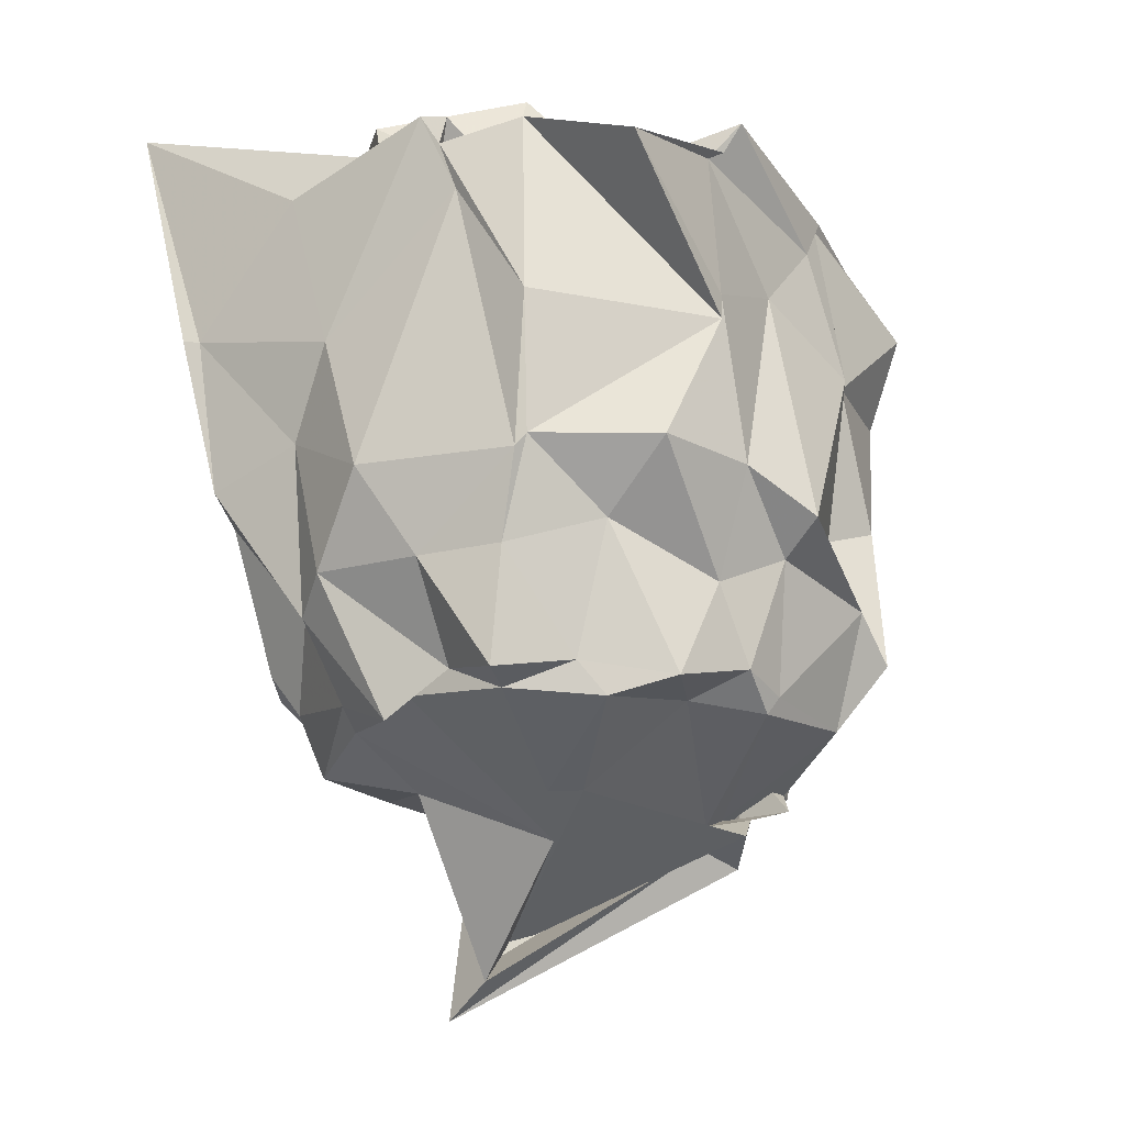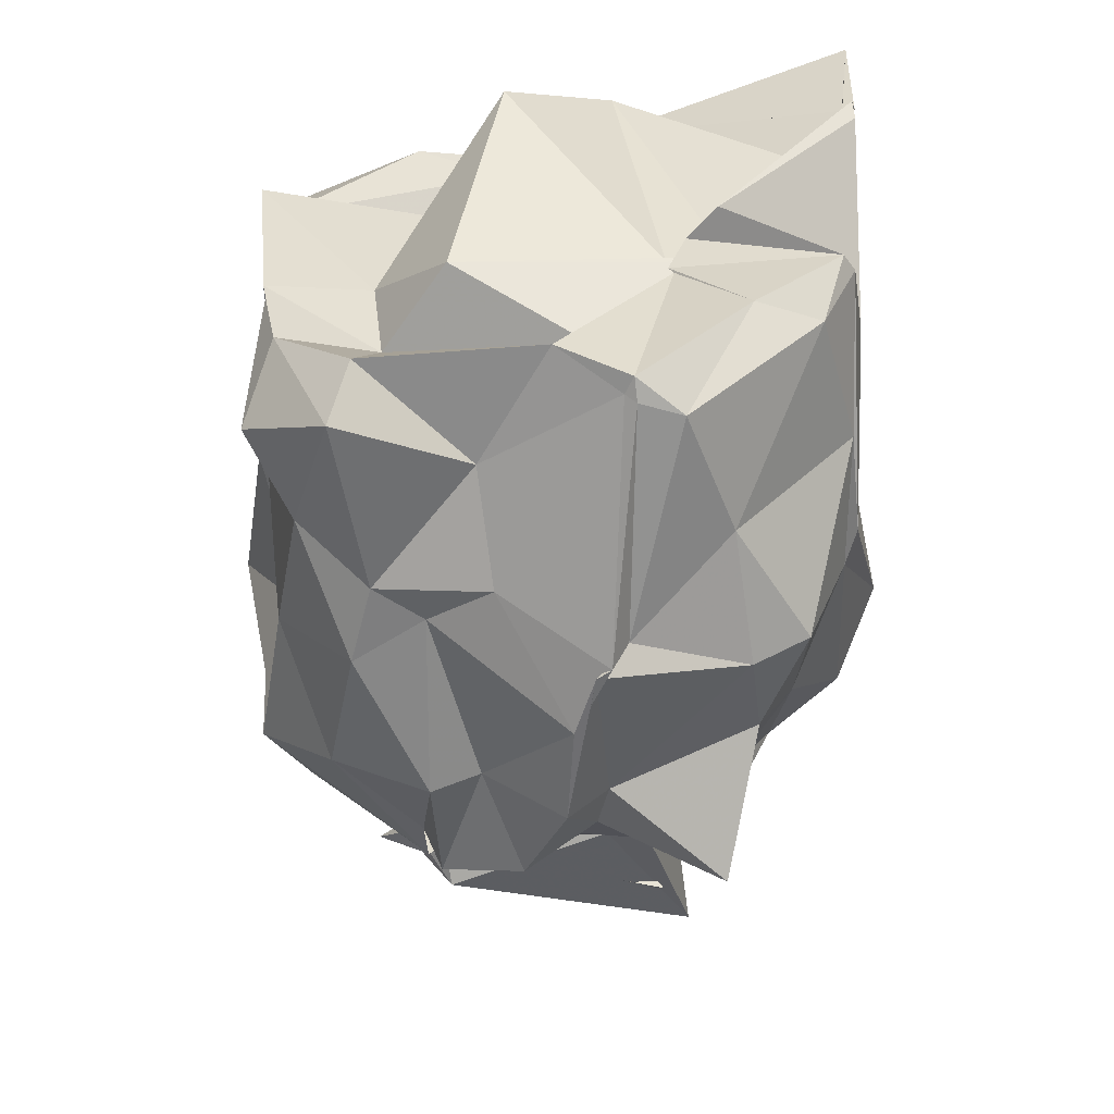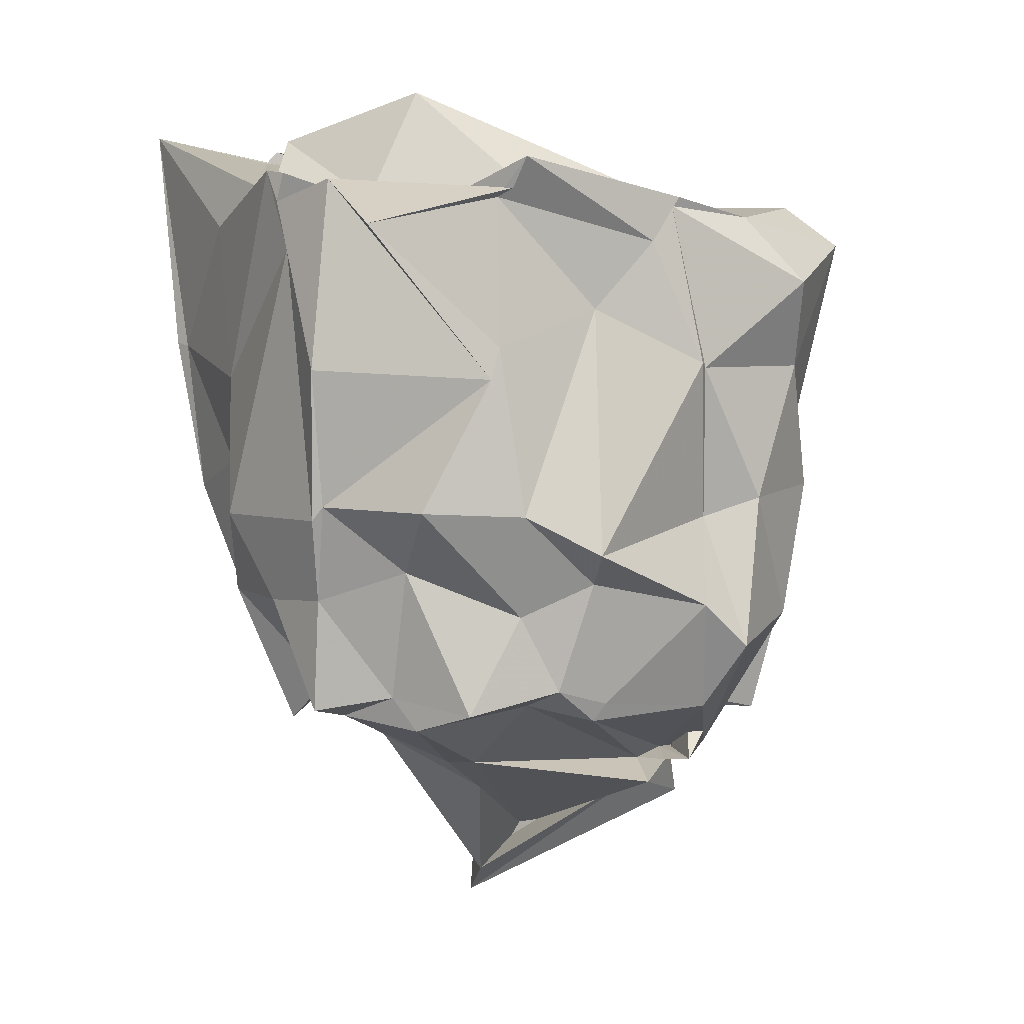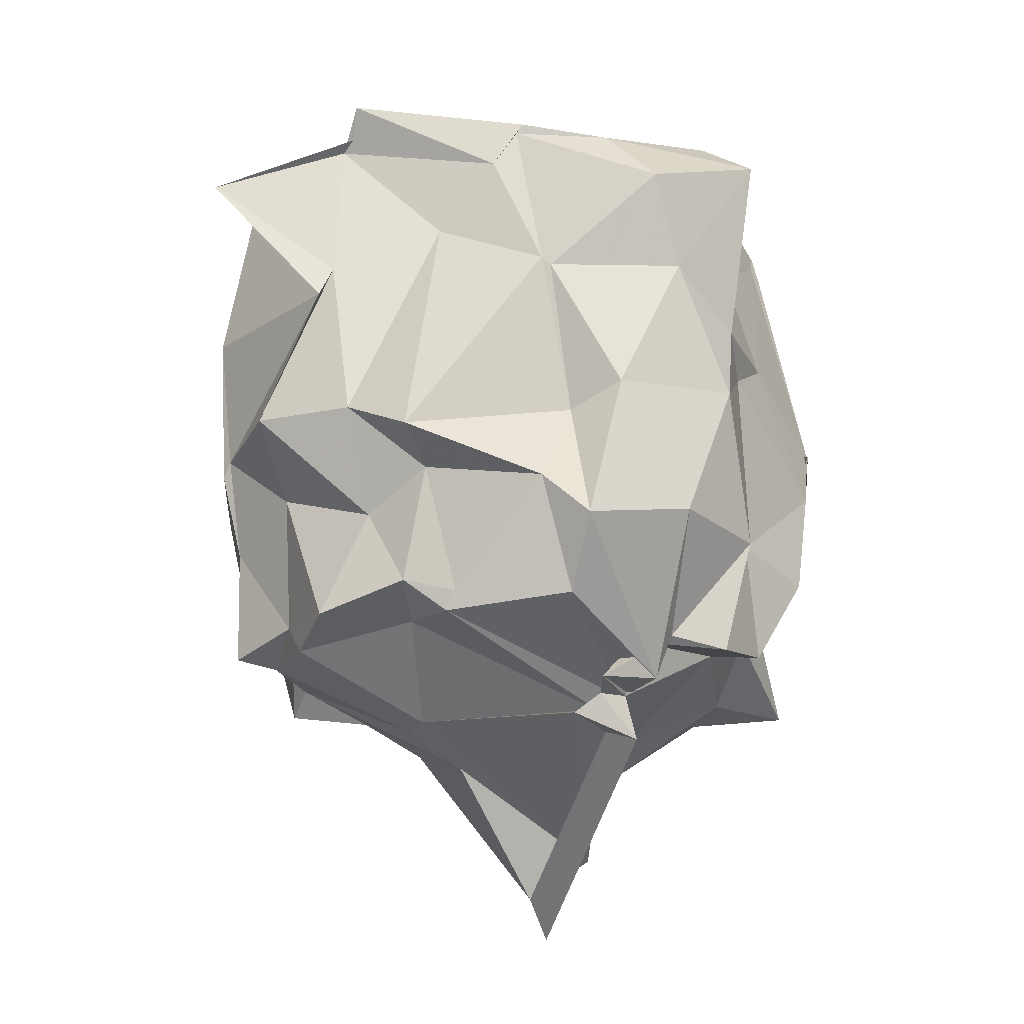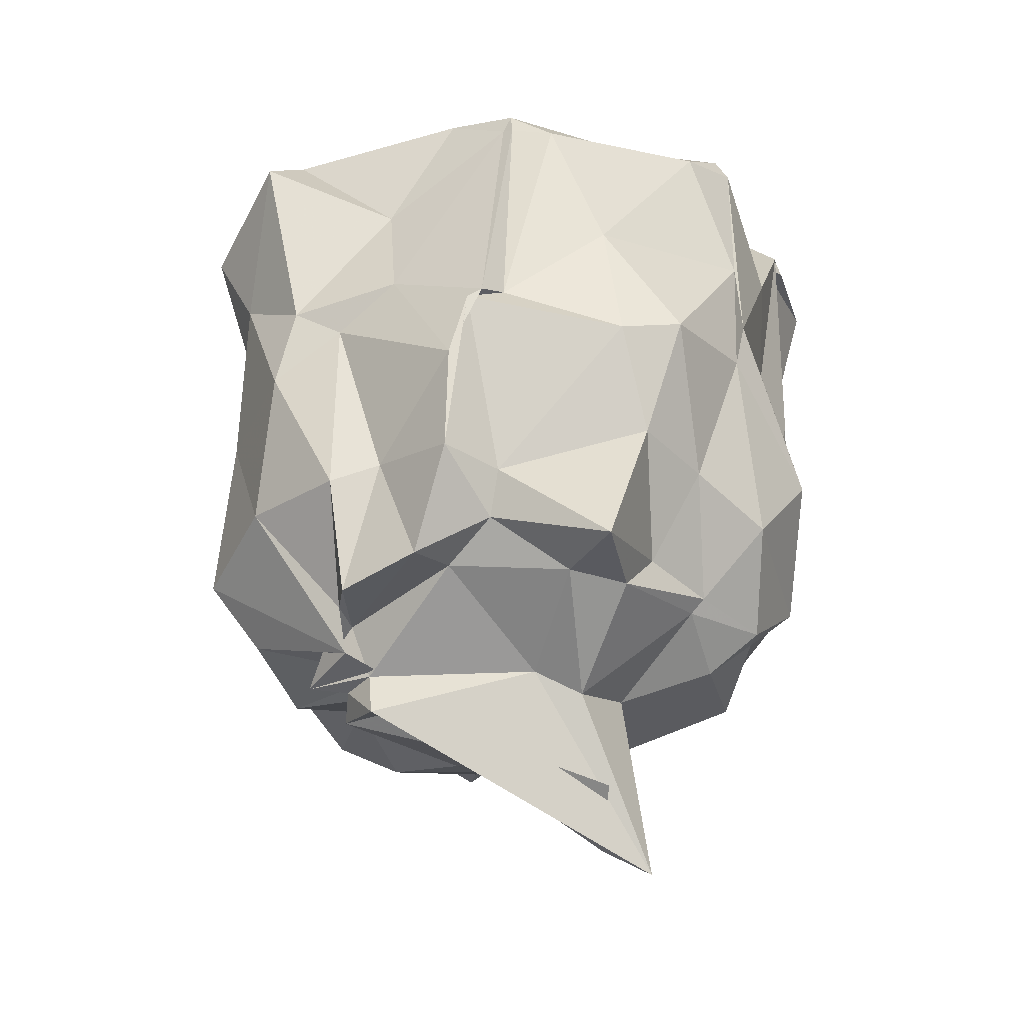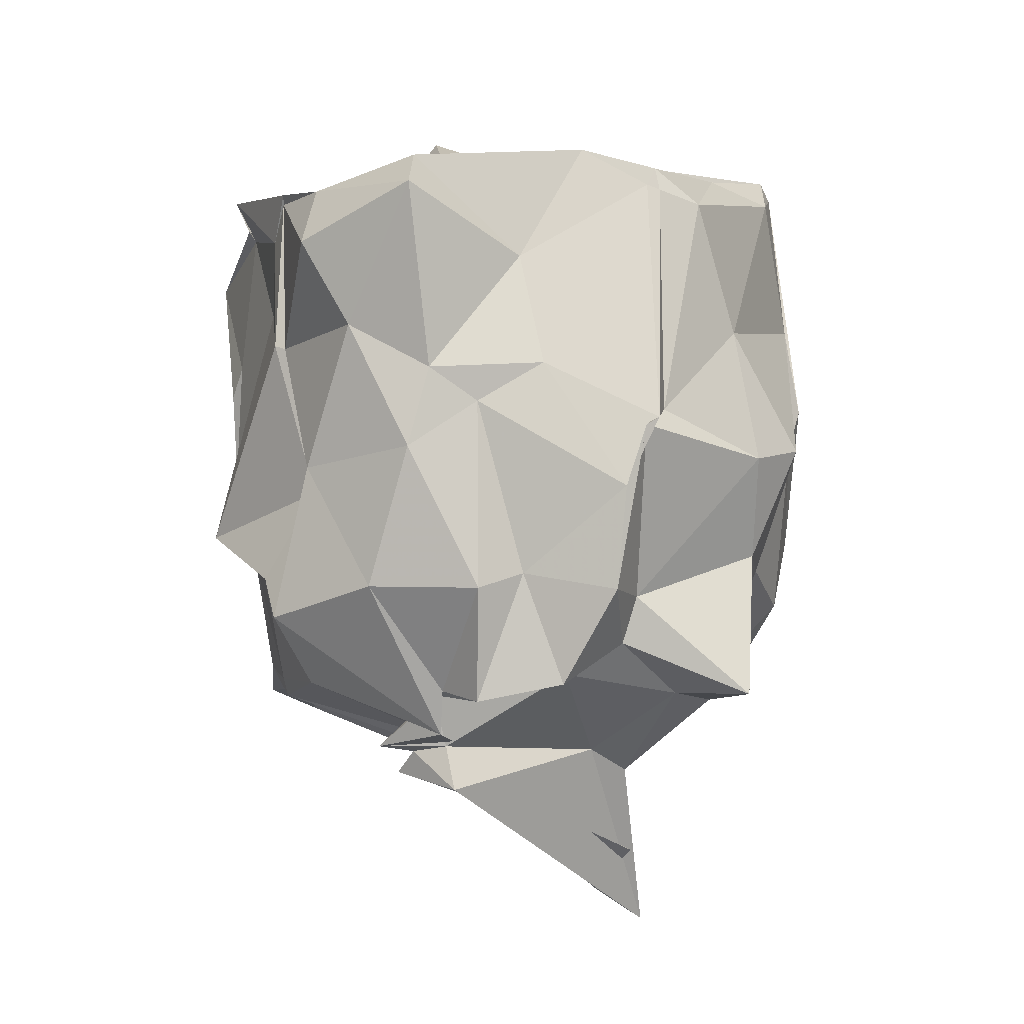
<metadata>
{"format":"obj","ext":"obj","renderer":"f3d","projection":"perspective","resolution":1024,"background":"white","views":[{"elev":-19.2,"azim":-142.7,"up":"+Z"},{"elev":28.7,"azim":1.6,"up":"+Z"},{"elev":1.7,"azim":-112.2,"up":"+Z"},{"elev":-22.7,"azim":-77.8,"up":"+Z"},{"elev":-31.2,"azim":15.5,"up":"+Z"},{"elev":-6.0,"azim":-15.9,"up":"+Z"}]}
</metadata>
<code>
v 0.4015 -0.4767 1.789
v -0.2517 -0.6919 -0.4107
v 1.067 -0.2739 1.473
v 1.059 0.2793 2.028
v 1.012 0.2734 1.991
v 1.065 0.8464 2.096
v 0.3927 0.7729 1.679
v -0.1495 0.7415 1.834
v -0.2198 0.7243 1.717
v -0.488 0.6182 1.774
v -0.9427 0.6277 1.576
v -0.8968 0.1461 1.687
v -0.9187 -0.4285 1.555
v -0.9021 -0.5098 1.683
v -0.9289 -1.022 1.43
v -0.6204 -1.333 1.594
v -0.183 -1.174 1.393
v 0.2697 -1.234 1.665
v 0.3094 -1.254 1.645
v 0.4576 -1.247 1.602
v 0.8952 -0.8066 1.727
v 1.004 -0.5777 1.807
v 0.9983 0.0238 1.257
v 1.05 0.258 1.144
v 0.8367 0.827 1.255
v 0.7807 0.8022 1.243
v 0.2109 0.7805 1.1
v -0.2774 0.7047 1.543
v -0.5644 0.7035 1.104
v -0.9718 0.1991 1.065
v -0.9442 0.1571 1.175
v -0.8858 -0.2224 1.318
v -0.9451 -0.61 1.134
v -0.9133 -0.636 1.12
v -0.7708 -1.074 1.138
v -0.5202 -1.225 0.9772
v -0.127 -1.278 1.002
v 0.2448 -1.416 0.8075
v 0.2961 -1.32 0.8497
v 0.6242 -1.153 1.163
v 1.022 -0.6798 1.266
v 1.05 -0.74 0.9524
v 1.011 0.1044 0.8237
v 1.019 0.357 0.7386
v 0.7217 0.7537 0.6883
v 0.3803 0.7283 0.7922
v 0.01105 0.84 0.597
v -0.5172 0.6879 0.5823
v -0.5411 0.657 0.6308
v -0.9059 0.4236 0.6149
v -0.9757 0.0768 0.6012
v -1.086 -0.1593 0.4699
v -0.8088 -0.6831 0.5918
v -0.8723 -0.8734 0.659
v -0.5921 -1.217 0.703
v -0.3481 -1.223 0.8672
v 0.1268 -1.413 0.5678
v 0.1947 -1.425 0.7782
v 0.6944 -1.204 0.7059
v 0.8823 -1.102 0.7512
v 1.015 -0.7252 0.8126
v 1.168 -0.3093 0.4908
v 0.9516 0.21 0.2138
v 0.6781 0.3356 0.344
v 0.3904 0.6524 0.2059
v 0.2432 0.7471 0.3082
v -0.1544 0.7229 0.2889
v -0.4315 0.6404 0.2979
v -0.6558 0.3925 0.4029
v -0.8309 0.03378 0.2497
v -0.9357 -0.1959 0.3652
v -0.9721 -0.6117 0.2847
v -0.9674 -0.7744 0.1368
v -0.6926 -1.073 0.2316
v -0.3499 -1.243 0.2221
v -0.1807 -1.209 0.2775
v 0.1053 -1.372 0.2173
v 0.2394 -1.182 0.2064
v 0.7349 -1.032 0.3721
v 0.8602 -0.7563 0.3406
v 1.038 -0.5026 0.2294
v 1.039 0.0679 0.1705
v 0.8334 0.1846 0.05699
v 0.4049 0.4307 -0.038
v 0.0928 0.5741 -0.1708
v -0.1252 0.5193 -0.02376
v -0.3912 0.6422 -0.09387
v -0.5407 0.4017 -0.04279
v -0.7972 0.2094 -0.09147
v -0.8518 -0.1019 -0.01176
v -0.8427 -0.2844 -0.06056
v -0.8144 -0.6816 -0.08679
v -0.3925 -0.8987 -0.2722
v -0.4017 -0.958 -0.1216
v -0.3252 -1.14 -0.1618
v -0.04173 -1.225 -0.1027
v 0.2008 -1.141 0.04507
v 0.6395 -1.226 -0.131
v 0.6773 -0.7428 0.01821
v 0.8071 -0.485 -0.01424
v 0.9524 -0.2329 -0.05009
v 0.9131 -0.1408 -0.04153
v 0.5669 -0.4046 1.954
v 1.051 0.355 2.063
v 1.067 0.3896 2.021
v 0.1581 0.6821 1.807
v -0.2353 0.7065 1.818
v -0.1784 0.6678 1.668
v -0.9311 0.1026 1.717
v -0.9873 0.07528 1.819
v -0.9081 -0.5338 1.714
v -0.8398 -0.8291 1.661
v -0.5594 -1.151 1.734
v 0.05095 -1.162 1.794
v 0.2992 -1.235 1.726
v 0.6714 -0.8267 1.802
v 0.9624 -0.6021 1.869
v 0.4653 -0.3766 1.831
v 0.8921 0.03984 1.941
v 0.1253 0.6297 1.829
v -0.2345 0.3449 1.714
v -0.2387 0.4741 1.545
v -0.5704 -0.306 1.608
v -0.5207 -0.627 1.523
v 0.1585 -0.8103 1.646
v 0.4256 -0.5422 1.777
v 0.4067 -0.5135 1.782
v 0.5754 -0.3309 1.798
v 0.2143 0.5548 1.992
v -0.152 0.1707 2.146
v -0.3031 -0.6072 1.832
v 0.6081 -0.4192 1.786
v 0.7625 0.1264 -0.1676
v 0.3942 0.3752 -0.1196
v 0.0429 0.5184 -0.08604
v -0.3334 0.5126 -0.1221
v -0.6095 0.3375 -0.1561
v -0.6268 -0.07445 -0.08216
v -0.8193 -0.2468 -0.1222
v -0.2949 -0.7595 -0.3024
v -0.5801 -0.7425 -0.3128
v -0.3991 -0.8238 -0.1318
v 0.02341 -1.041 -0.0627
v 0.4434 -1.006 -0.1225
v 0.6158 -0.8946 -0.1435
v 0.7601 -0.4814 -0.06461
v 0.7723 -0.229 -0.1825
v 0.3219 0.1357 -0.2881
v -0.05327 -0.1171 -0.455
v -0.1591 0.05329 -0.3355
v -0.2498 -0.02 -0.331
v -0.2908 -0.667 -0.3392
v -0.4462 -0.7093 -0.3298
v -0.3429 -0.7799 -0.3132
v 0.2328 -0.6828 -0.3238
v 0.3845 -0.6154 -0.3985
v 0.4595 -0.3253 -0.3042
v 0.3708 -0.2876 -0.8533
v 0.446 -0.4963 -0.7009
v -0.4817 -0.6236 -0.4052
v -0.3208 -0.8136 -0.4673
v 0.5481 -0.3132 -0.9699
f 3 23 4
f 4 23 24
f 4 24 5
f 5 24 25
f 5 25 6
f 6 25 26
f 6 26 7
f 7 26 27
f 7 27 8
f 8 27 28
f 8 28 9
f 9 28 29
f 9 29 10
f 10 29 30
f 10 30 11
f 11 30 31
f 11 31 12
f 12 31 32
f 12 32 13
f 13 32 33
f 13 33 14
f 14 33 34
f 14 34 15
f 15 34 35
f 15 35 16
f 16 35 36
f 16 36 17
f 17 36 37
f 17 37 18
f 18 37 38
f 18 38 19
f 19 38 39
f 19 39 20
f 20 39 40
f 20 40 21
f 21 40 41
f 21 41 22
f 22 41 42
f 22 42 3
f 3 42 23
f 23 43 24
f 24 43 44
f 24 44 25
f 25 44 45
f 25 45 26
f 26 45 46
f 26 46 27
f 27 46 47
f 27 47 28
f 28 47 48
f 28 48 29
f 29 48 49
f 29 49 30
f 30 49 50
f 30 50 31
f 31 50 51
f 31 51 32
f 32 51 52
f 32 52 33
f 33 52 53
f 33 53 34
f 34 53 54
f 34 54 35
f 35 54 55
f 35 55 36
f 36 55 56
f 36 56 37
f 37 56 57
f 37 57 38
f 38 57 58
f 38 58 39
f 39 58 59
f 39 59 40
f 40 59 60
f 40 60 41
f 41 60 61
f 41 61 42
f 42 61 62
f 42 62 23
f 23 62 43
f 43 63 44
f 44 63 64
f 44 64 45
f 45 64 65
f 45 65 46
f 46 65 66
f 46 66 47
f 47 66 67
f 47 67 48
f 48 67 68
f 48 68 49
f 49 68 69
f 49 69 50
f 50 69 70
f 50 70 51
f 51 70 71
f 51 71 52
f 52 71 72
f 52 72 53
f 53 72 73
f 53 73 54
f 54 73 74
f 54 74 55
f 55 74 75
f 55 75 56
f 56 75 76
f 56 76 57
f 57 76 77
f 57 77 58
f 58 77 78
f 58 78 59
f 59 78 79
f 59 79 60
f 60 79 80
f 60 80 61
f 61 80 81
f 61 81 62
f 62 81 82
f 62 82 43
f 43 82 63
f 63 83 64
f 64 83 84
f 64 84 65
f 65 84 85
f 65 85 66
f 66 85 86
f 66 86 67
f 67 86 87
f 67 87 68
f 68 87 88
f 68 88 69
f 69 88 89
f 69 89 70
f 70 89 90
f 70 90 71
f 71 90 91
f 71 91 72
f 72 91 92
f 72 92 73
f 73 92 93
f 73 93 74
f 74 93 94
f 74 94 75
f 75 94 95
f 75 95 76
f 76 95 96
f 76 96 77
f 77 96 97
f 77 97 78
f 78 97 98
f 78 98 79
f 79 98 99
f 79 99 80
f 80 99 100
f 80 100 81
f 81 100 101
f 81 101 82
f 82 101 102
f 82 102 63
f 63 102 83
f 103 104 118
f 104 119 118
f 104 105 119
f 105 120 119
f 105 106 120
f 106 107 120
f 107 121 120
f 107 108 121
f 108 122 121
f 108 109 122
f 109 110 122
f 110 123 122
f 110 111 123
f 111 124 123
f 111 112 124
f 112 113 124
f 113 125 124
f 113 114 125
f 114 126 125
f 114 115 126
f 115 116 126
f 116 127 126
f 116 117 127
f 117 118 127
f 117 103 118
f 118 119 128
f 119 129 128
f 119 120 129
f 120 121 129
f 121 130 129
f 121 122 130
f 122 123 130
f 123 131 130
f 123 124 131
f 124 125 131
f 125 132 131
f 125 126 132
f 126 127 132
f 127 128 132
f 127 118 128
f 133 148 134
f 134 148 149
f 134 149 135
f 135 149 150
f 135 150 136
f 136 150 137
f 137 150 151
f 137 151 138
f 138 151 152
f 138 152 139
f 139 152 140
f 140 152 153
f 140 153 141
f 141 153 154
f 141 154 142
f 142 154 143
f 143 154 155
f 143 155 144
f 144 155 156
f 144 156 145
f 145 156 146
f 146 156 157
f 146 157 147
f 147 157 148
f 147 148 133
f 148 158 149
f 149 158 159
f 149 159 150
f 150 159 151
f 151 159 160
f 151 160 152
f 152 160 153
f 153 160 161
f 153 161 154
f 154 161 155
f 155 161 162
f 155 162 156
f 156 162 157
f 157 162 158
f 157 158 148
f 3 4 103
f 103 4 104
f 4 5 104
f 104 5 105
f 5 6 105
f 105 6 106
f 6 7 106
f 7 8 106
f 106 8 107
f 8 9 107
f 107 9 108
f 9 10 108
f 108 10 109
f 10 11 109
f 11 12 109
f 109 12 110
f 12 13 110
f 110 13 111
f 13 14 111
f 111 14 112
f 14 15 112
f 15 16 112
f 112 16 113
f 16 17 113
f 113 17 114
f 17 18 114
f 114 18 115
f 18 19 115
f 19 20 115
f 115 20 116
f 20 21 116
f 116 21 117
f 21 22 117
f 117 22 103
f 22 3 103
f 83 133 84
f 84 133 134
f 84 134 85
f 85 134 135
f 85 135 86
f 86 135 136
f 86 136 87
f 87 136 88
f 88 136 137
f 88 137 89
f 89 137 138
f 89 138 90
f 90 138 139
f 90 139 91
f 91 139 92
f 92 139 140
f 92 140 93
f 93 140 141
f 93 141 94
f 94 141 142
f 94 142 95
f 95 142 96
f 96 142 143
f 96 143 97
f 97 143 144
f 97 144 98
f 98 144 145
f 98 145 99
f 99 145 100
f 100 145 146
f 100 146 101
f 101 146 147
f 101 147 102
f 102 147 133
f 102 133 83
f 128 129 1
f 129 130 1
f 130 131 1
f 131 132 1
f 132 128 1
f 159 158 2
f 160 159 2
f 161 160 2
f 162 161 2
f 158 162 2

</code>
